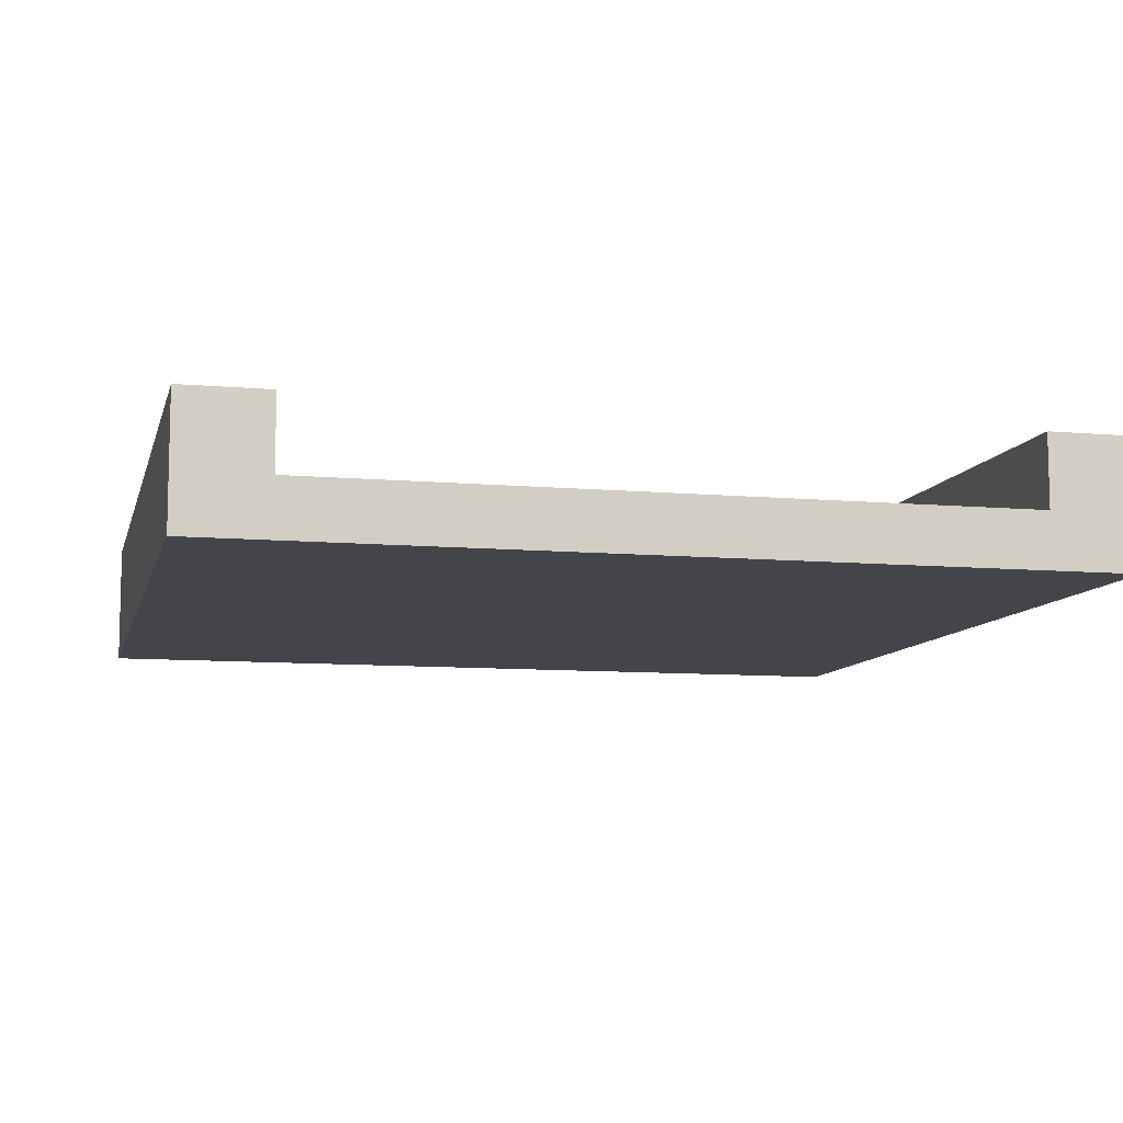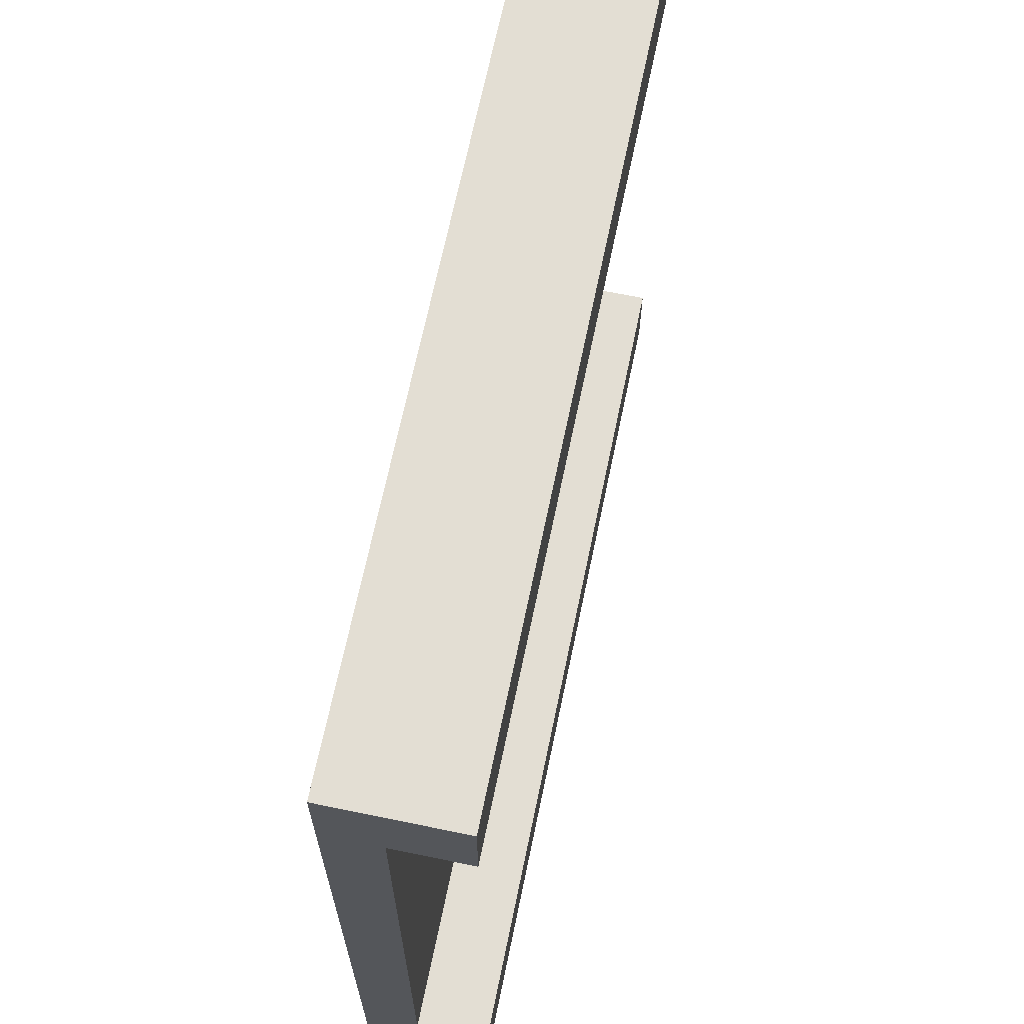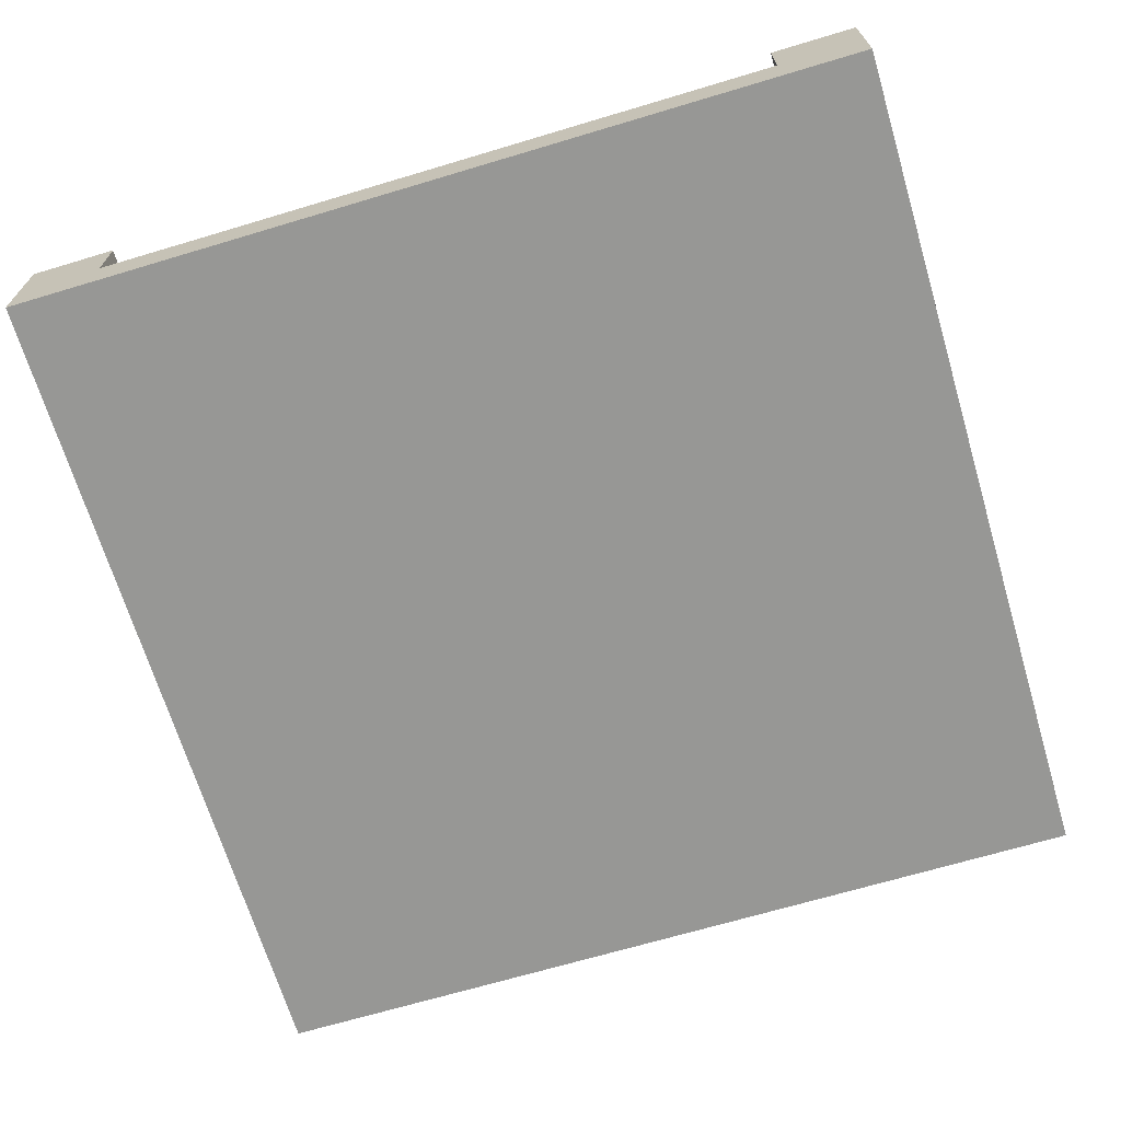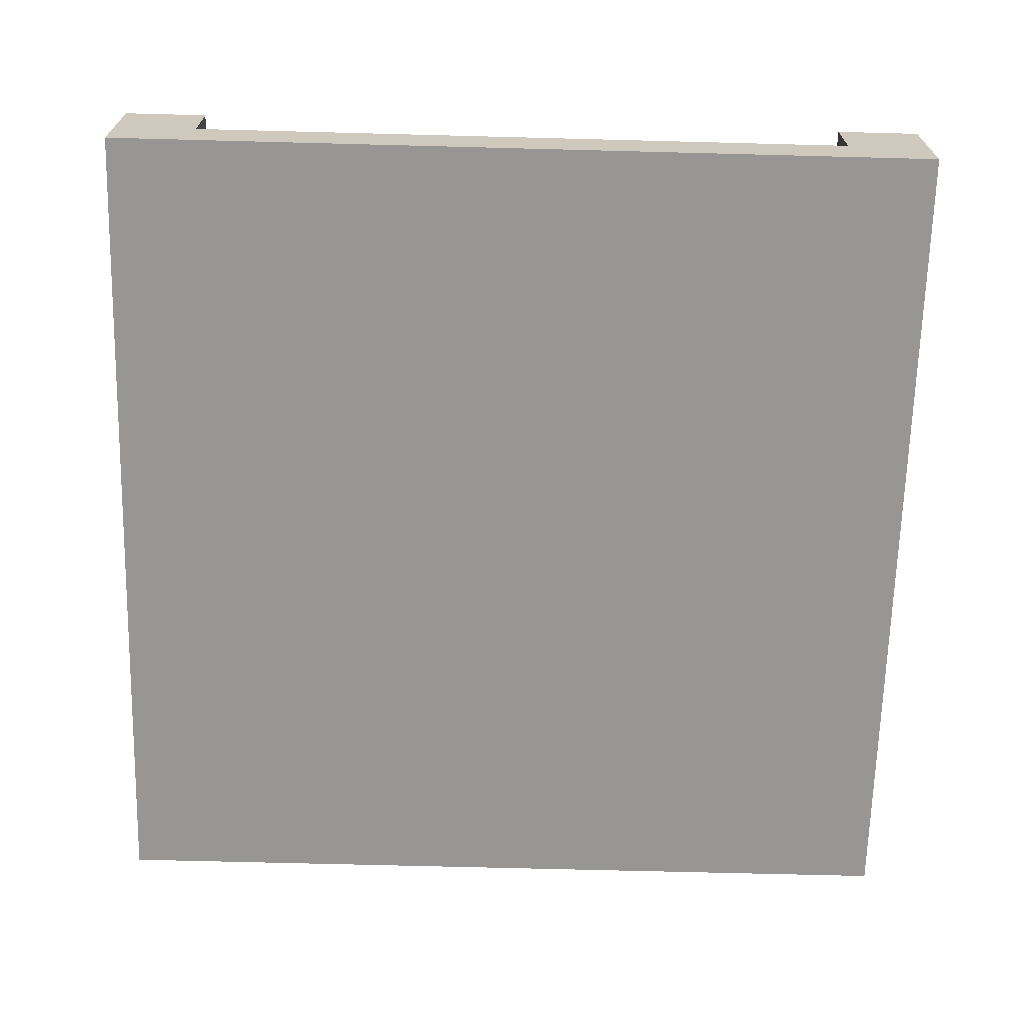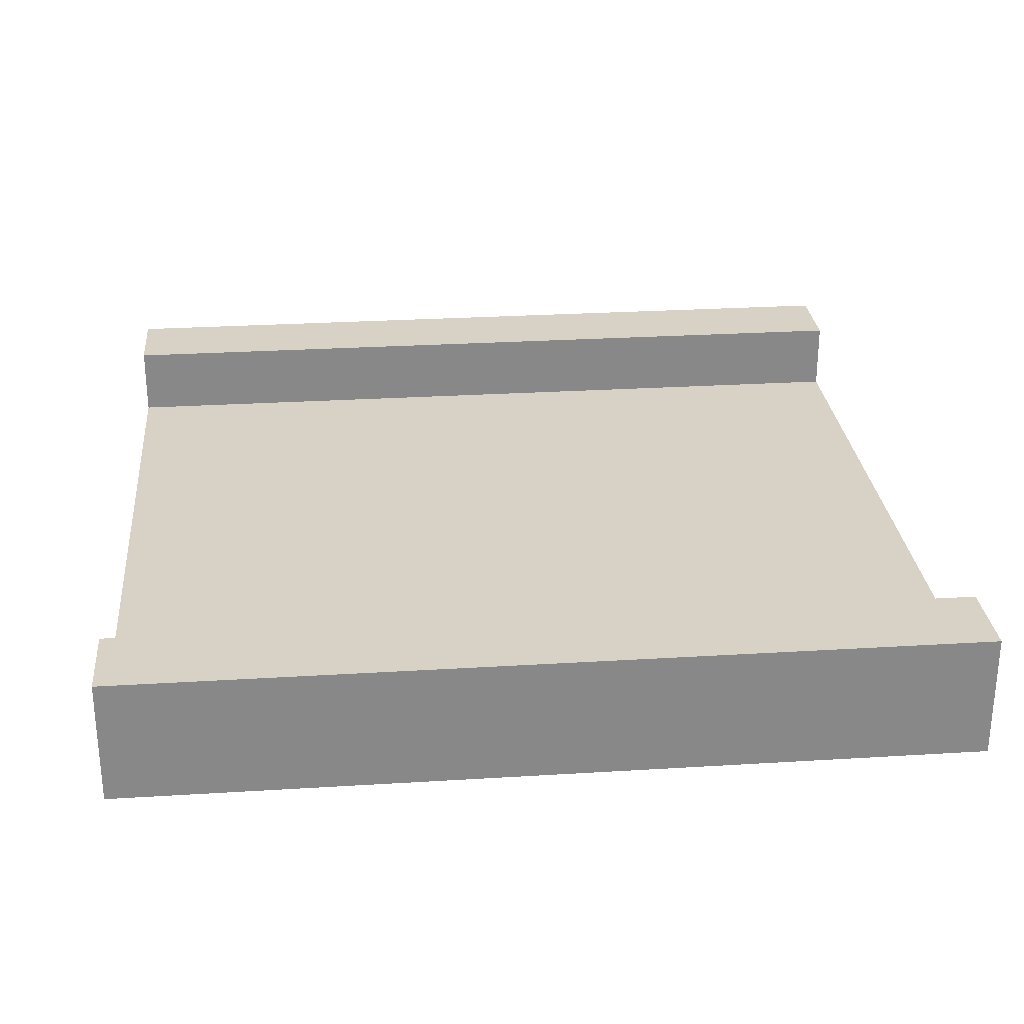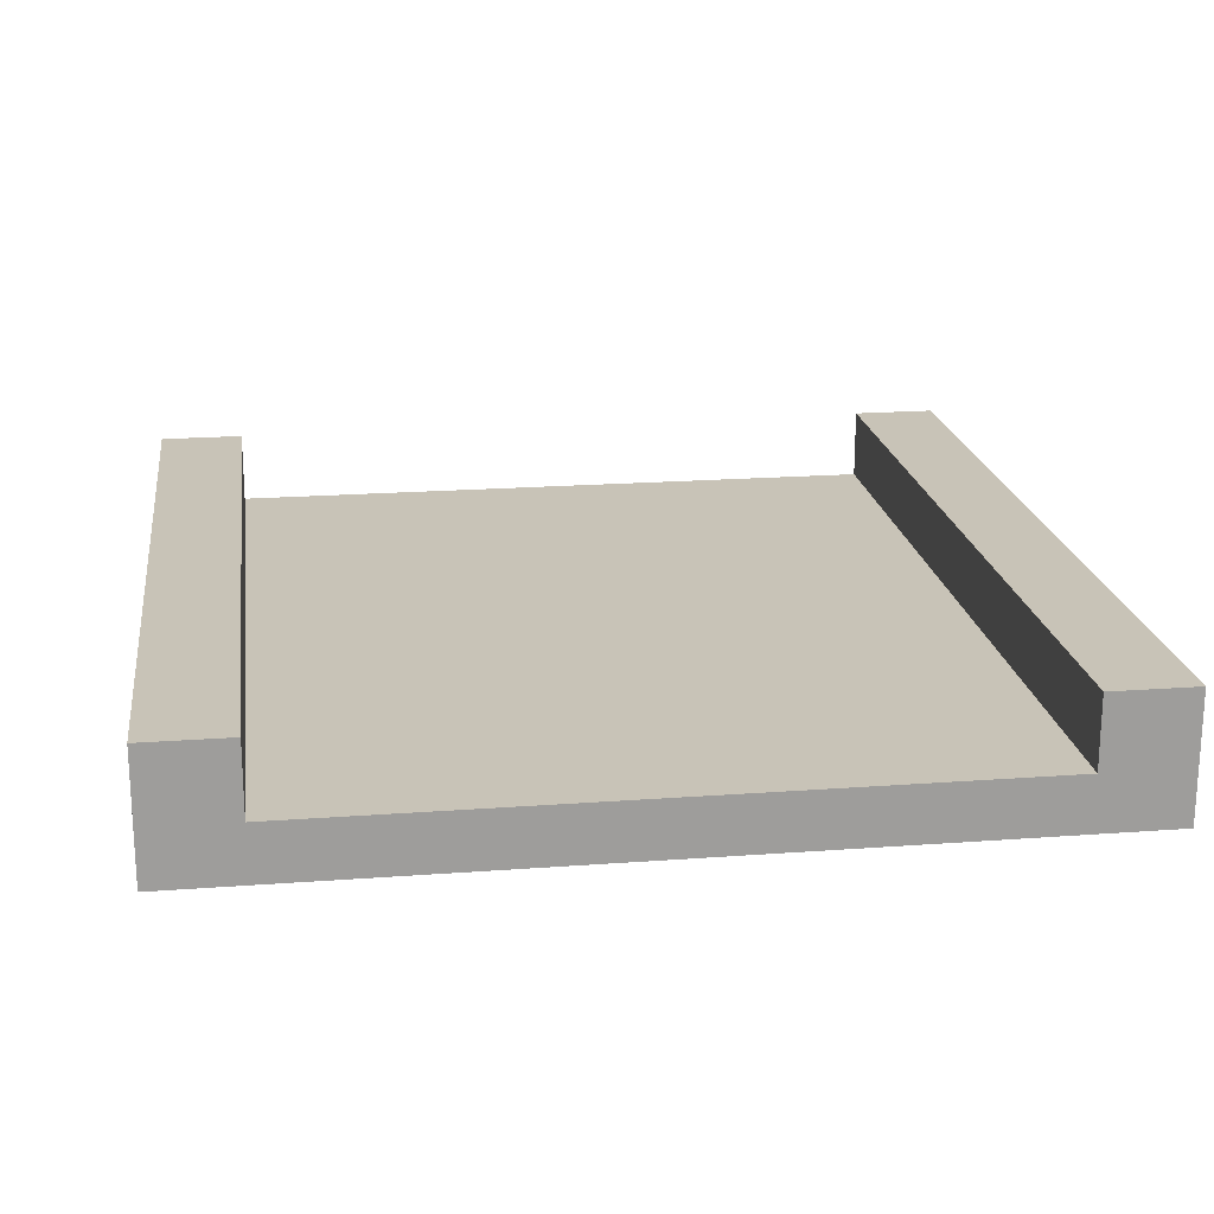
<metadata>
{"format":"obj","ext":"obj","renderer":"f3d","projection":"perspective","resolution":1024,"background":"white","views":[{"elev":-9.2,"azim":76.6,"up":"+Y"},{"elev":67.3,"azim":101.7,"up":"+Z"},{"elev":-68.1,"azim":106.7,"up":"+Y"},{"elev":-67.9,"azim":88.5,"up":"+Y"},{"elev":27.6,"azim":-5.4,"up":"+Y"},{"elev":19.7,"azim":-97.9,"up":"+Y"}]}
</metadata>
<code>
o straight
v 4 1.173 -4
v 4 0 -3.2
v 4 0 -4
v 4 0.5066 -3.2
v 4 1.173 -3.2
v -4 0 -3.2
v -4 0 -4
v -4 -0 3.2
v 4 -0 3.2
v -4 -0 4
v 4 -0 4
v -4 1.173 -4
v -4 1.173 4
v 4 1.173 3.2
v -4 1.173 3.2
v 4 1.173 4
v -4 0.5066 3.2
v -4 1.173 -3.2
v -4 0.5066 -3.2
v 4 0.5066 3.2
f 1 2 3
f 2 1 4
f 4 1 5
f 3 6 7
f 6 3 2
f 6 2 8
f 8 2 9
f 8 9 10
f 10 9 11
f 1 7 12
f 7 1 3
f 13 14 15
f 14 13 16
f 11 13 10
f 13 11 16
f 13 8 10
f 8 13 17
f 17 13 15
f 18 1 12
f 1 18 5
f 4 18 19
f 18 4 5
f 14 17 15
f 17 14 20
f 20 11 9
f 11 20 16
f 16 20 14
f 19 7 6
f 7 19 12
f 12 19 18
f 17 4 19
f 4 17 20
f 4 9 2
f 9 4 20
f 17 6 8
f 6 17 19

</code>
